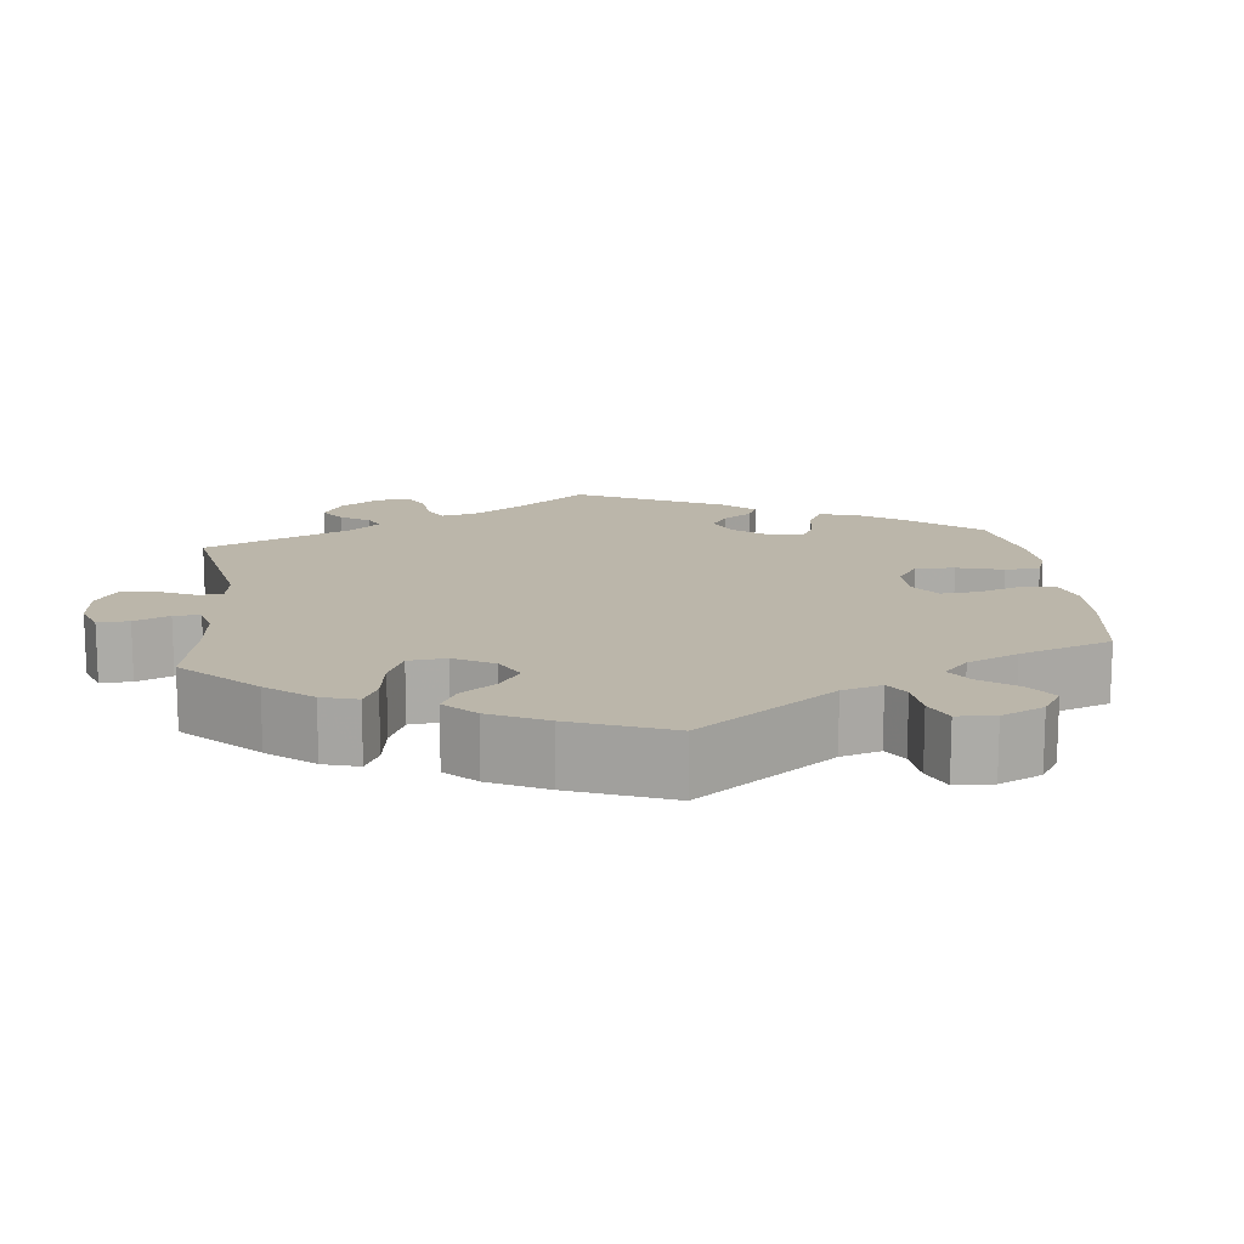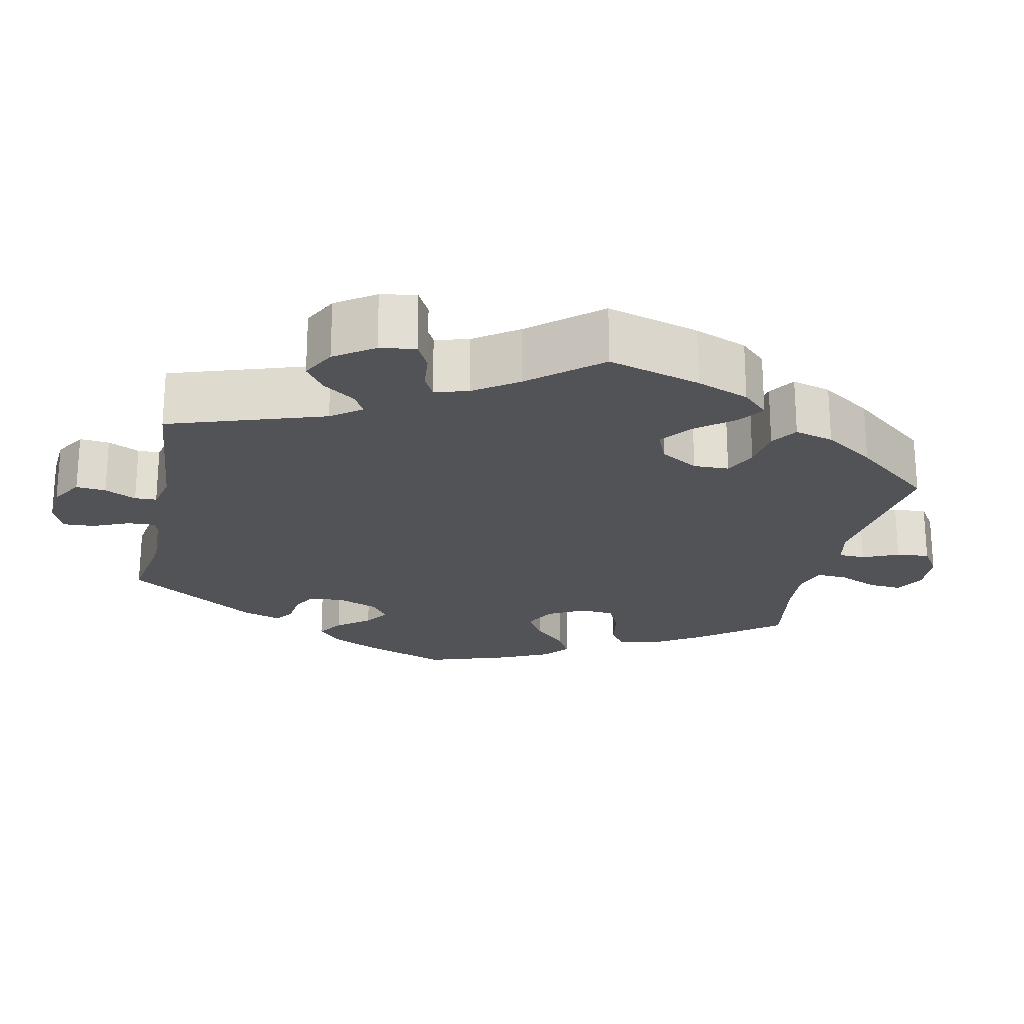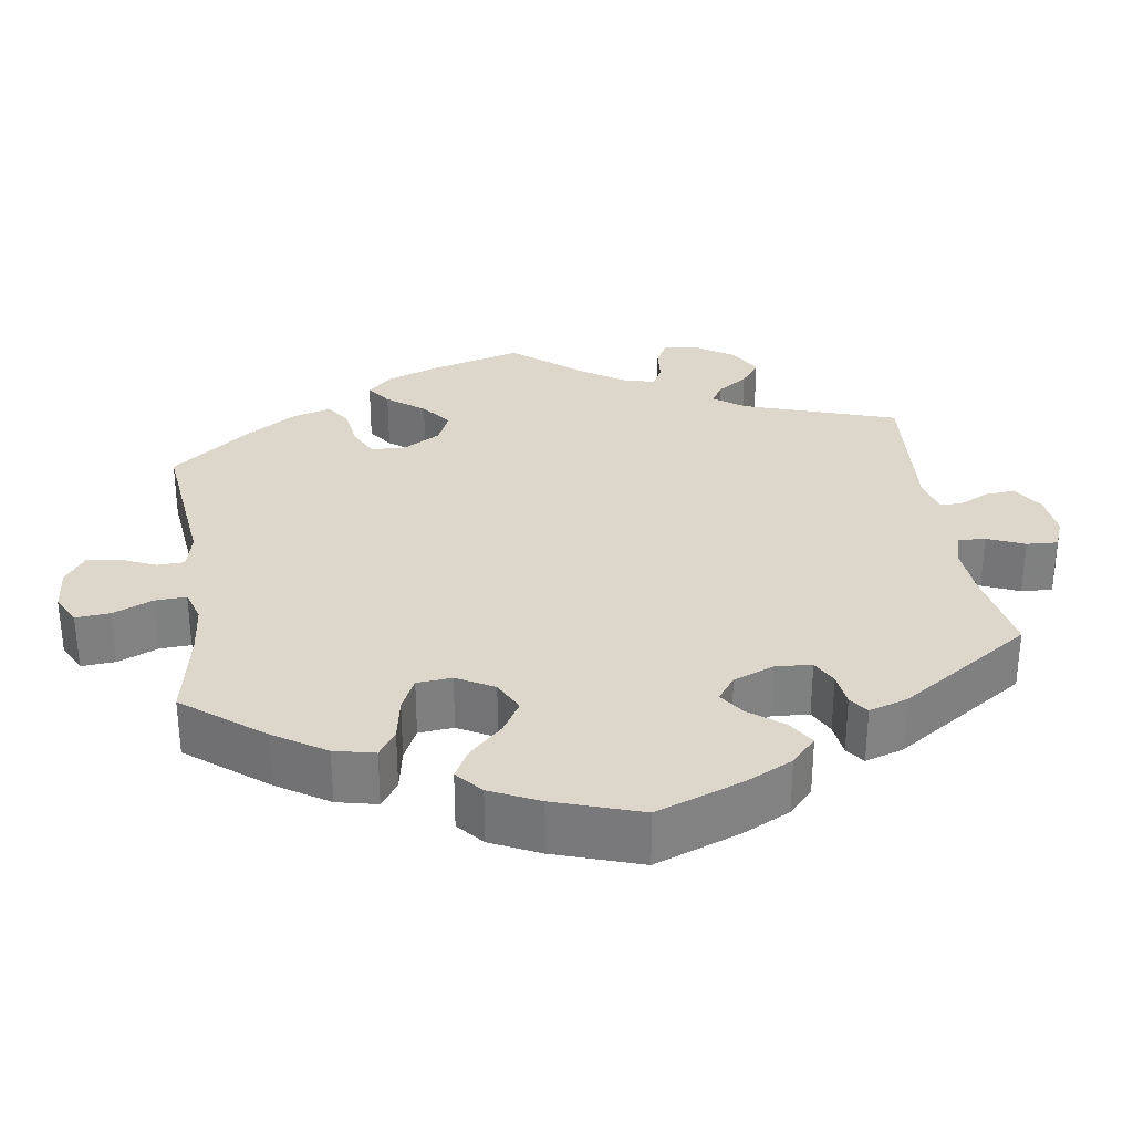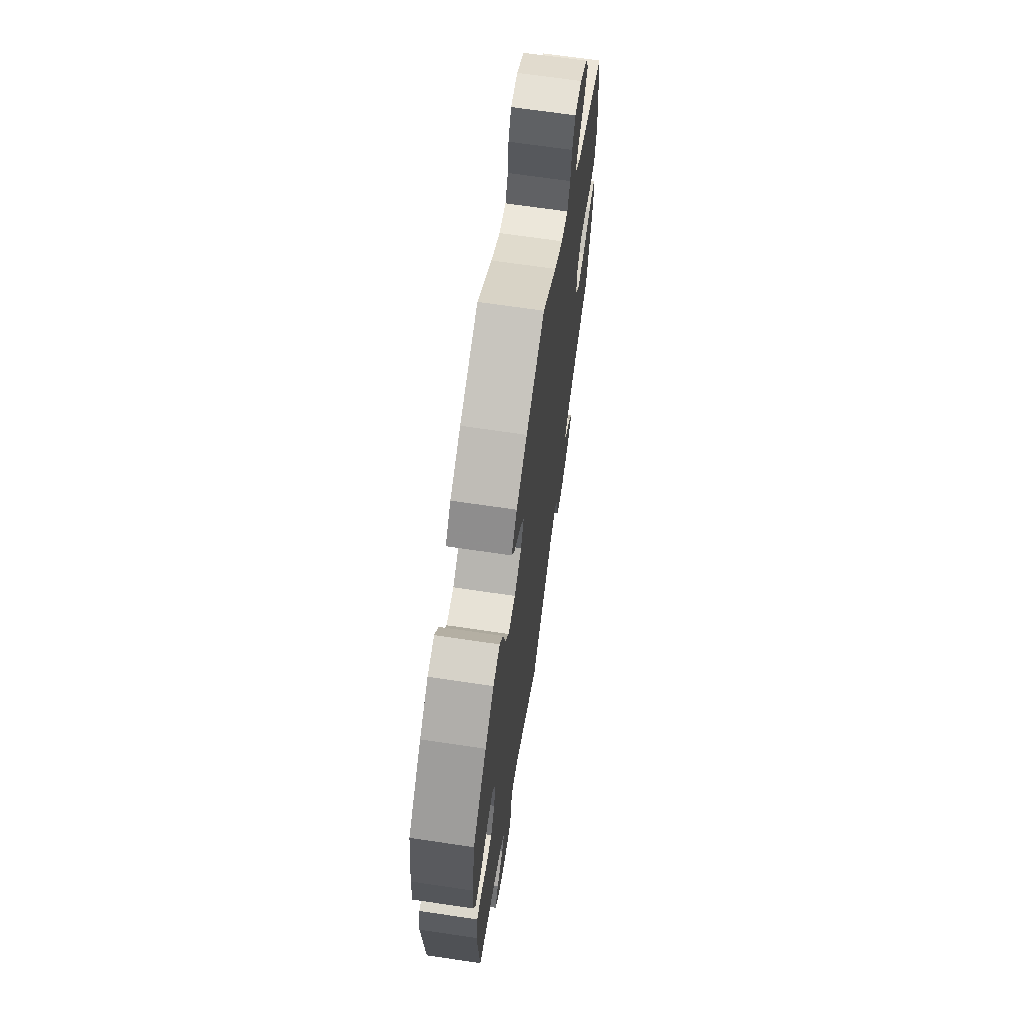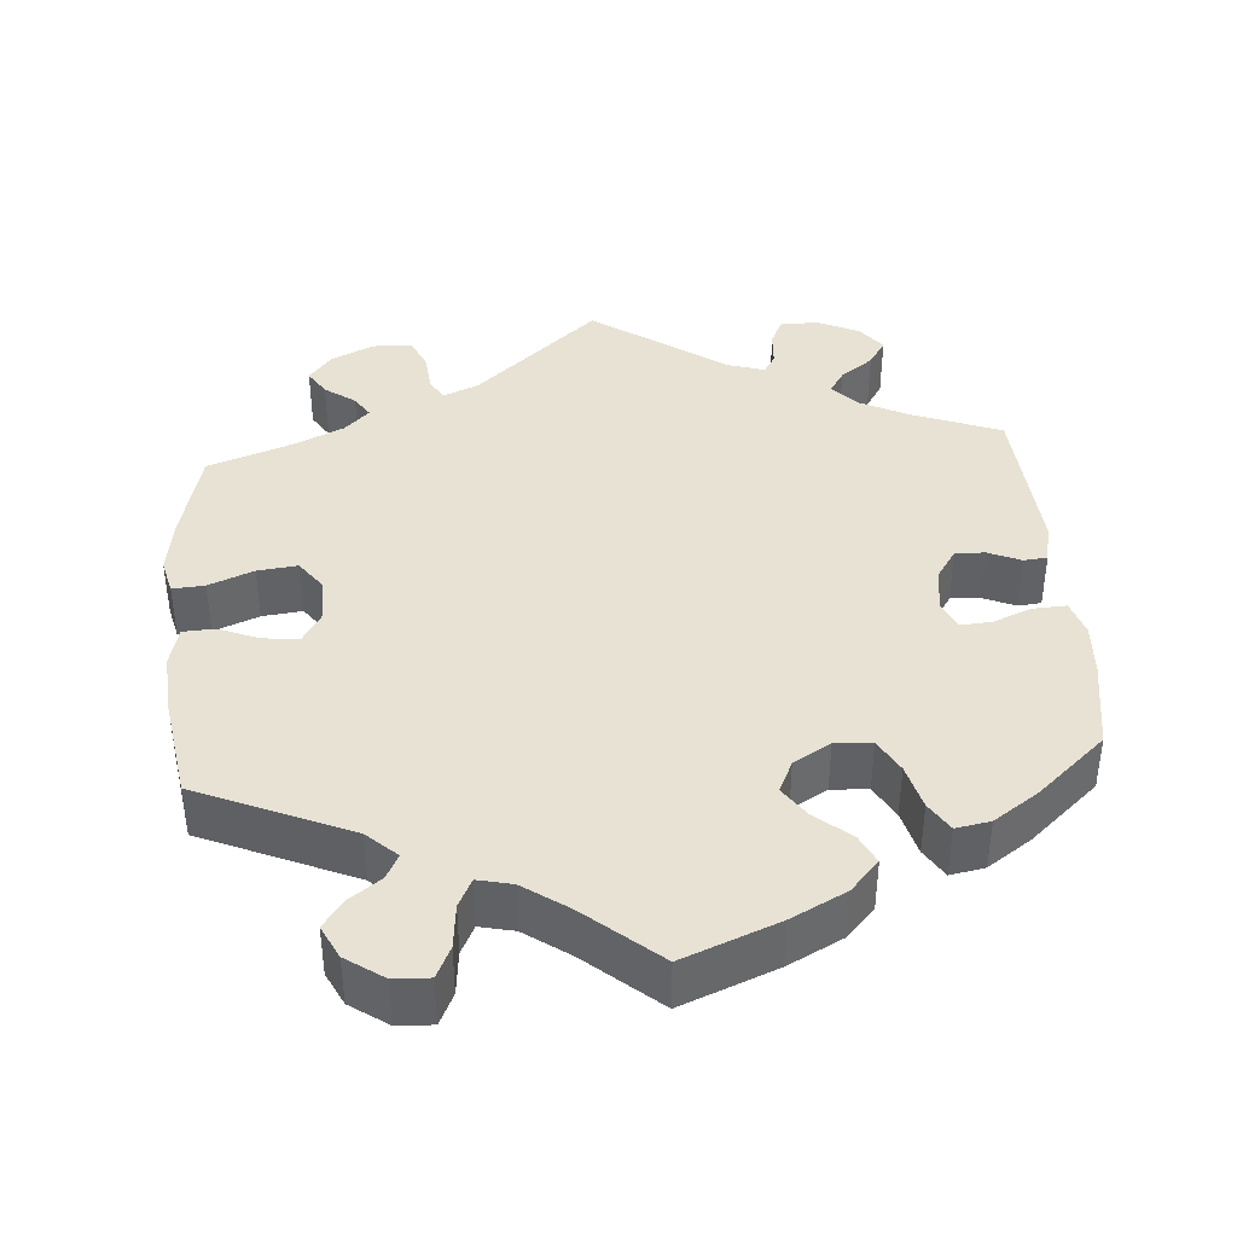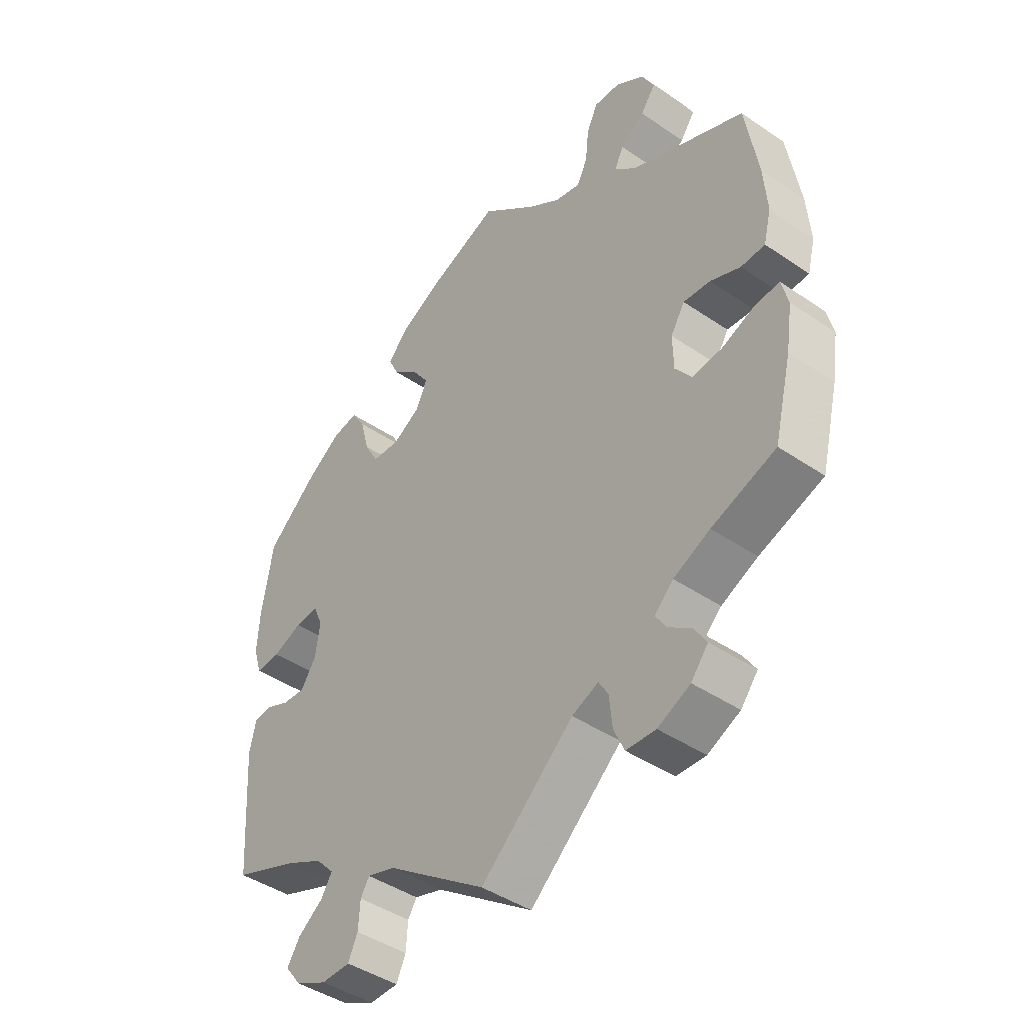
<metadata>
{"format":"obj","ext":"obj","renderer":"f3d","projection":"perspective","resolution":1024,"background":"white","views":[{"elev":14.1,"azim":-66.1,"up":"+Y"},{"elev":-21.9,"azim":-132.1,"up":"+Y"},{"elev":30.4,"azim":51.6,"up":"+Y"},{"elev":67.3,"azim":98.5,"up":"+Z"},{"elev":40.0,"azim":-4.4,"up":"+Y"},{"elev":-43.6,"azim":-128.8,"up":"+Z"}]}
</metadata>
<code>
v 0.121 0.07 0.53
v 0.191 0.07 0.494
v 0.227 0.07 0.455
v 0.209 0.07 0.418
v 0.164 0.07 0.38
v 0.137 0.07 0.341
v 0.156 0.07 0.3
v 0.203 0.07 0.272
v 0.25 0.07 0.275
v 0.274 0.07 0.318
v 0.289 0.07 0.376
v 0.312 0.07 0.413
v 0.356 0.07 0.405
v 0.413 0.07 0.366
v 0.5 0.07 0.289
v 0.519 0.07 0.173
v 0.523 0.07 0.105
v 0.509 0.07 0.06
v 0.467 0.07 0.062
v 0.417 0.07 0.082
v 0.377 0.07 0.085
v 0.361 0.07 0.048
v 0.369 0.07 -0.008
v 0.395 0.07 -0.047
v 0.433 0.07 -0.045
v 0.474 0.07 -0.027
v 0.504 0.07 -0.03
v 0.515 0.07 -0.081
v 0.501 0.07 -0.288
v 0.389 0.07 -0.331
v 0.327 0.07 -0.362
v 0.296 0.07 -0.395
v 0.315 0.07 -0.425
v 0.357 0.07 -0.456
v 0.379 0.07 -0.49
v 0.352 0.07 -0.525
v 0.299 0.07 -0.55
v 0.25 0.07 -0.549
v 0.234 0.07 -0.514
v 0.231 0.07 -0.469
v 0.216 0.07 -0.445
v 0.168 0.07 -0.46
v 0 0.07 -0.578
v -0.158 0.07 -0.438
v -0.203 0.07 -0.419
v -0.219 0.07 -0.446
v -0.224 0.07 -0.497
v -0.242 0.07 -0.537
v -0.292 0.07 -0.539
v -0.347 0.07 -0.513
v -0.376 0.07 -0.477
v -0.355 0.07 -0.444
v -0.316 0.07 -0.416
v -0.298 0.07 -0.388
v -0.33 0.07 -0.357
v -0.392 0.07 -0.328
v -0.501 0.07 -0.289
v -0.531 0.07 -0.168
v -0.542 0.07 -0.096
v -0.531 0.07 -0.051
v -0.49 0.07 -0.054
v -0.433 0.07 -0.077
v -0.382 0.07 -0.083
v -0.354 0.07 -0.045
v -0.353 0.07 0.012
v -0.377 0.07 0.051
v -0.423 0.07 0.047
v -0.474 0.07 0.026
v -0.515 0.07 0.028
v -0.528 0.07 0.079
v -0.522 0.07 0.158
v -0.501 0.07 0.289
v -0.307 0.07 0.373
v -0.269 0.07 0.408
v -0.285 0.07 0.439
v -0.326 0.07 0.469
v -0.351 0.07 0.504
v -0.33 0.07 0.546
v -0.282 0.07 0.579
v -0.237 0.07 0.581
v -0.218 0.07 0.541
v -0.212 0.07 0.485
v -0.194 0.07 0.449
v -0.15 0.07 0.459
v -0.093 0.07 0.499
v 0 0.07 0.578
v 0.121 0 0.53
v 0.191 0 0.494
v 0.227 0 0.455
v 0.209 0 0.418
v 0.164 0 0.38
v 0.137 0 0.341
v 0.156 0 0.3
v 0.203 0 0.272
v 0.25 0 0.275
v 0.274 0 0.318
v 0.289 0 0.376
v 0.312 0 0.413
v 0.356 0 0.405
v 0.413 0 0.366
v 0.5 0 0.289
v 0.519 0 0.173
v 0.523 0 0.105
v 0.509 0 0.06
v 0.467 0 0.062
v 0.417 0 0.082
v 0.377 0 0.085
v 0.361 0 0.048
v 0.369 0 -0.008
v 0.395 0 -0.047
v 0.433 0 -0.045
v 0.474 0 -0.027
v 0.504 0 -0.03
v 0.515 0 -0.081
v 0.501 0 -0.288
v 0.389 0 -0.331
v 0.327 0 -0.362
v 0.296 0 -0.395
v 0.315 0 -0.425
v 0.357 0 -0.456
v 0.379 0 -0.49
v 0.352 0 -0.525
v 0.299 0 -0.55
v 0.25 0 -0.549
v 0.234 0 -0.514
v 0.231 0 -0.469
v 0.216 0 -0.445
v 0.168 0 -0.46
v 0 0 -0.578
v -0.158 0 -0.438
v -0.203 0 -0.419
v -0.219 0 -0.446
v -0.224 0 -0.497
v -0.242 0 -0.537
v -0.292 0 -0.539
v -0.347 0 -0.513
v -0.376 0 -0.477
v -0.355 0 -0.444
v -0.316 0 -0.416
v -0.298 0 -0.388
v -0.33 0 -0.357
v -0.392 0 -0.328
v -0.501 0 -0.289
v -0.531 0 -0.168
v -0.542 0 -0.096
v -0.531 0 -0.051
v -0.49 0 -0.054
v -0.433 0 -0.077
v -0.382 0 -0.083
v -0.354 0 -0.045
v -0.353 0 0.012
v -0.377 0 0.051
v -0.423 0 0.047
v -0.474 0 0.026
v -0.515 0 0.028
v -0.528 0 0.079
v -0.522 0 0.158
v -0.501 0 0.289
v -0.307 0 0.373
v -0.269 0 0.408
v -0.285 0 0.439
v -0.326 0 0.469
v -0.351 0 0.504
v -0.33 0 0.546
v -0.282 0 0.579
v -0.237 0 0.581
v -0.218 0 0.541
v -0.212 0 0.485
v -0.194 0 0.449
v -0.15 0 0.459
v -0.093 0 0.499
v 0 0 0.578
f 85 86 1 2
f 84 85 2 3
f 83 84 3 4
f 79 80 81 82
f 79 82 83
f 78 79 83
f 75 76 77 78
f 74 75 78 83
f 73 74 83 4
f 67 68 69 70
f 66 67 70 71
f 59 60 61 62
f 59 62 63
f 56 57 58 59
f 55 56 59 63
f 54 55 63 64
f 50 51 52 53
f 50 53 54
f 49 50 54
f 46 47 48 49
f 45 46 49 54
f 42 43 44
f 41 42 44 45
f 37 38 39 40
f 37 40 41
f 36 37 41
f 33 34 35 36
f 32 33 36 41
f 31 32 41 45
f 27 28 29 30
f 25 26 27 30
f 24 25 30 31
f 23 24 31 45
f 17 18 19 20
f 17 20 21
f 16 17 21
f 15 16 21
f 14 15 21
f 13 14 21 22
f 10 11 12 13
f 9 10 13 22
f 72 73 4 5
f 66 71 72 5
f 65 66 5 6
f 64 65 6 7
f 54 64 7 8
f 22 23 45 54
f 8 9 22 54
f 88 87 172 171
f 89 88 171 170
f 90 89 170 169
f 168 167 166 165
f 169 168 165
f 169 165 164
f 164 163 162 161
f 169 164 161 160
f 90 169 160 159
f 156 155 154 153
f 157 156 153 152
f 148 147 146 145
f 149 148 145
f 145 144 143 142
f 149 145 142 141
f 150 149 141 140
f 139 138 137 136
f 140 139 136
f 140 136 135
f 135 134 133 132
f 140 135 132 131
f 130 129 128
f 131 130 128 127
f 126 125 124 123
f 127 126 123
f 127 123 122
f 122 121 120 119
f 127 122 119 118
f 131 127 118 117
f 116 115 114 113
f 116 113 112 111
f 117 116 111 110
f 131 117 110 109
f 106 105 104 103
f 107 106 103
f 107 103 102
f 107 102 101
f 107 101 100
f 108 107 100 99
f 99 98 97 96
f 108 99 96 95
f 91 90 159 158
f 91 158 157 152
f 92 91 152 151
f 93 92 151 150
f 94 93 150 140
f 140 131 109 108
f 140 108 95 94
f 1 87 88 2
f 2 88 89 3
f 3 89 90 4
f 4 90 91 5
f 5 91 92 6
f 6 92 93 7
f 7 93 94 8
f 8 94 95 9
f 9 95 96 10
f 10 96 97 11
f 11 97 98 12
f 12 98 99 13
f 13 99 100 14
f 14 100 101 15
f 15 101 102 16
f 16 102 103 17
f 17 103 104 18
f 18 104 105 19
f 19 105 106 20
f 20 106 107 21
f 21 107 108 22
f 22 108 109 23
f 23 109 110 24
f 24 110 111 25
f 25 111 112 26
f 26 112 113 27
f 27 113 114 28
f 28 114 115 29
f 29 115 116 30
f 30 116 117 31
f 31 117 118 32
f 32 118 119 33
f 33 119 120 34
f 34 120 121 35
f 35 121 122 36
f 36 122 123 37
f 37 123 124 38
f 38 124 125 39
f 39 125 126 40
f 40 126 127 41
f 41 127 128 42
f 42 128 129 43
f 43 129 130 44
f 44 130 131 45
f 45 131 132 46
f 46 132 133 47
f 47 133 134 48
f 48 134 135 49
f 49 135 136 50
f 50 136 137 51
f 51 137 138 52
f 52 138 139 53
f 53 139 140 54
f 54 140 141 55
f 55 141 142 56
f 56 142 143 57
f 57 143 144 58
f 58 144 145 59
f 59 145 146 60
f 60 146 147 61
f 61 147 148 62
f 62 148 149 63
f 63 149 150 64
f 64 150 151 65
f 65 151 152 66
f 66 152 153 67
f 67 153 154 68
f 68 154 155 69
f 69 155 156 70
f 70 156 157 71
f 71 157 158 72
f 72 158 159 73
f 73 159 160 74
f 74 160 161 75
f 75 161 162 76
f 76 162 163 77
f 77 163 164 78
f 78 164 165 79
f 79 165 166 80
f 80 166 167 81
f 81 167 168 82
f 82 168 169 83
f 83 169 170 84
f 84 170 171 85
f 85 171 172 86
f 86 172 87 1

</code>
